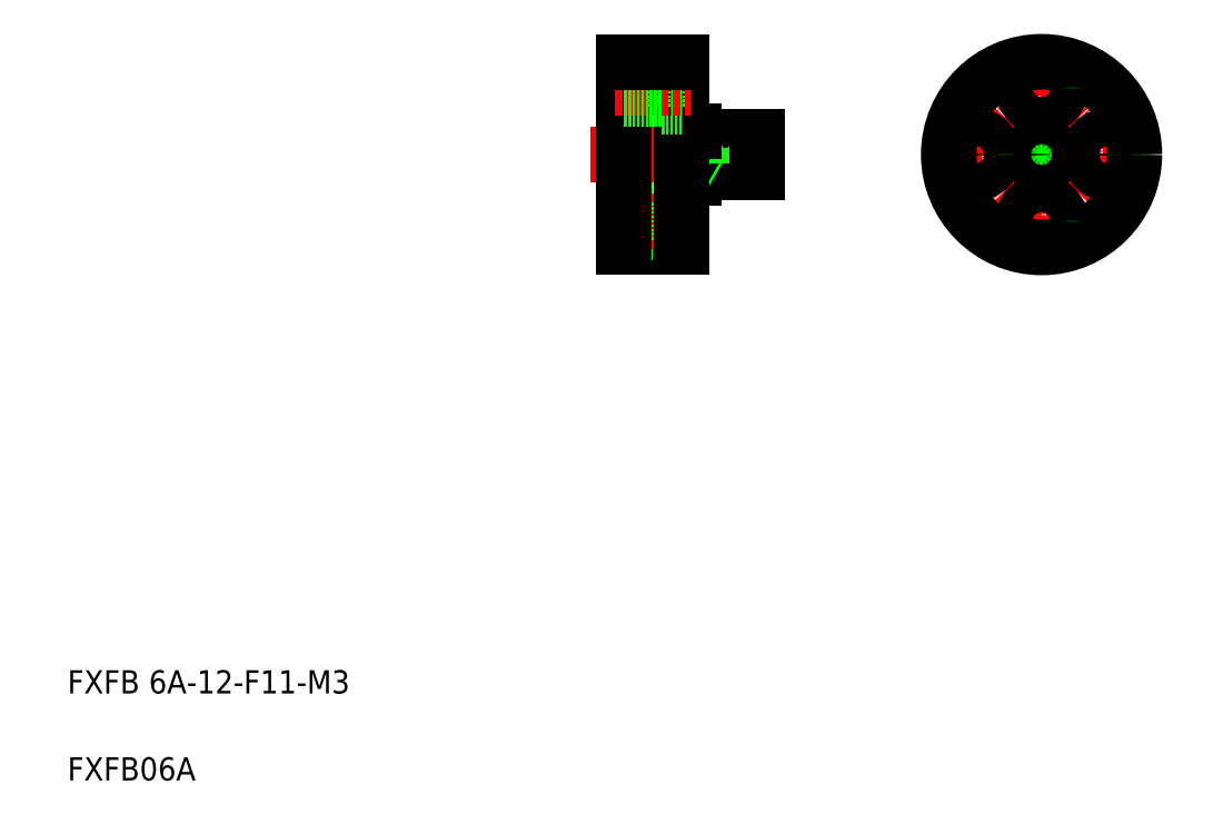
<metadata>
{"format":"dxf","ext":"dxf","renderer":"ezdxf+matplotlib","layout":"modelspace","background":"white","min_lineweight":24,"dpi":150}
</metadata>
<code>
0
SECTION
2
ENTITIES
0
TEXT
8
0
10
10
20
25
30
0
40
4
1
FXFB 6A-12-F11-M3
0
TEXT
8
0
10
10
20
10
30
0
40
4
1
FXFB06A
0
LINE
8
CENTER
10
100.2
20
117.9
30
0
11
131.2
21
117.9
31
0
0
LINE
8
0
10
128.9
20
116.4
30
0
11
122.9
21
116.4
31
0
0
LINE
8
0
10
128.9
20
116.7
30
0
11
121.9
21
116.7
31
0
0
LINE
8
0
10
128.9
20
119.1
30
0
11
121.9
21
119.1
31
0
0
LINE
8
0
10
128.9
20
119.4
30
0
11
122.9
21
119.4
31
0
0
LINE
8
0
10
118.1
20
114.9
30
0
11
128.9
21
114.9
31
0
0
LINE
8
0
10
118.1
20
120.9
30
0
11
128.9
21
120.9
31
0
0
LINE
8
0
10
117.9
20
121.9
30
0
11
117.9
21
113.9
31
0
0
LINE
8
0
10
115.9
20
113.9
30
0
11
117.9
21
113.9
31
0
0
ARC
8
0
10
118.1
20
114.7
30
0
40
0.2
50
90
51
180
0
LINE
8
0
10
115.9
20
117.9
30
0
11
115.9
21
117.9
31
0
0
ARC
8
0
10
118.1
20
121.1
30
0
40
0.2
50
180
51
270
0
LINE
8
0
10
121.3
20
117.9
30
0
11
121.9
21
116.7
31
0
0
LINE
8
0
10
122.9
20
116.4
30
0
11
122.9
21
119.4
31
0
0
LINE
8
0
10
121.9
20
116.7
30
0
11
121.9
21
119.1
31
0
0
LINE
8
0
10
122.9
20
116.4
30
0
11
122.4
21
116.7
31
0
0
LINE
8
0
10
121.9
20
116.7
30
0
11
121.9
21
116.7
31
0
0
LINE
8
0
10
122.9
20
119.4
30
0
11
122.4
21
119.1
31
0
0
LINE
8
0
10
121.3
20
117.9
30
0
11
121.3
21
117.9
31
0
0
LINE
8
0
10
121.9
20
119.1
30
0
11
121.3
21
117.9
31
0
0
LINE
8
0
10
115.9
20
121.9
30
0
11
117.9
21
121.9
31
0
0
LINE
8
0
10
128.9
20
120.9
30
0
11
128.9
21
114.9
31
0
0
LINE
8
CENTER
10
177.9
20
135.4
30
0
11
177.9
21
100.4
31
0
0
LINE
8
CENTER
10
160.4
20
117.9
30
0
11
195.4
21
117.9
31
0
0
CIRCLE
8
0
10
177.9
20
117.9
30
0
40
4
0
CIRCLE
8
0
10
177.9
20
117.9
30
0
40
1.2
0
CIRCLE
8
0
10
177.9
20
117.9
30
0
40
1.5
0
CIRCLE
8
0
10
177.9
20
117.9
30
0
40
3
0
LINE
8
0
10
105.9
20
101.9
30
0
11
115.9
21
101.9
31
0
0
LINE
8
0
10
105.9
20
108.1
30
0
11
112.4
21
108.1
31
0
0
LINE
8
0
10
105.9
20
104.6
30
0
11
112.4
21
104.6
31
0
0
LINE
8
0
10
105.9
20
108.4
30
0
11
112.4
21
108.4
31
0
0
LINE
8
0
10
105.9
20
104.4
30
0
11
112.4
21
104.4
31
0
0
LINE
8
CENTER
10
104.4
20
106.4
30
0
11
117.4
21
106.4
31
0
0
LINE
8
0
10
112.4
20
103.1
30
0
11
112.4
21
109.6
31
0
0
LINE
8
0
10
112.4
20
109.6
30
0
11
115.9
21
109.6
31
0
0
LINE
8
0
10
115.9
20
108.4
30
0
11
115.9
21
108.4
31
0
0
LINE
8
0
10
112.4
20
103.1
30
0
11
115.9
21
103.1
31
0
0
LINE
8
0
10
105.9
20
133.9
30
0
11
105.9
21
101.9
31
0
0
LINE
8
0
10
115.9
20
133.9
30
0
11
115.9
21
101.9
31
0
0
LINE
8
0
10
112.4
20
132.6
30
0
11
115.9
21
132.6
31
0
0
LINE
8
0
10
115.9
20
127.4
30
0
11
115.9
21
127.4
31
0
0
LINE
8
0
10
112.4
20
126.1
30
0
11
115.9
21
126.1
31
0
0
LINE
8
0
10
112.4
20
132.6
30
0
11
112.4
21
126.1
31
0
0
LINE
8
CENTER
10
104.4
20
129.4
30
0
11
117.4
21
129.4
31
0
0
LINE
8
0
10
105.9
20
131.4
30
0
11
112.4
21
131.4
31
0
0
LINE
8
0
10
105.9
20
127.4
30
0
11
112.4
21
127.4
31
0
0
LINE
8
0
10
105.9
20
131.1
30
0
11
112.4
21
131.1
31
0
0
LINE
8
0
10
105.9
20
127.6
30
0
11
112.4
21
127.6
31
0
0
LINE
8
0
10
105.9
20
133.9
30
0
11
115.9
21
133.9
31
0
0
CIRCLE
8
CENTER
10
177.9
20
117.9
30
0
40
11.5
0
CIRCLE
8
0
10
166.4
20
117.9
30
0
40
2
0
CIRCLE
8
0
10
166.4
20
117.9
30
0
40
1.75
0
CIRCLE
8
0
10
166.4
20
117.9
30
0
40
3.25
0
CIRCLE
8
0
10
177.9
20
117.9
30
0
40
16
0
CIRCLE
8
0
10
177.9
20
106.4
30
0
40
2
0
CIRCLE
8
0
10
177.9
20
106.4
30
0
40
1.75
0
CIRCLE
8
0
10
177.9
20
106.4
30
0
40
3.25
0
CIRCLE
8
0
10
189.4
20
117.9
30
0
40
2
0
CIRCLE
8
0
10
189.4
20
117.9
30
0
40
1.75
0
CIRCLE
8
0
10
189.4
20
117.9
30
0
40
3.25
0
CIRCLE
8
0
10
177.9
20
129.4
30
0
40
2
0
CIRCLE
8
0
10
177.9
20
129.4
30
0
40
1.75
0
CIRCLE
8
0
10
177.9
20
129.4
30
0
40
3.25
0
ENDSEC
0
EOF

</code>
